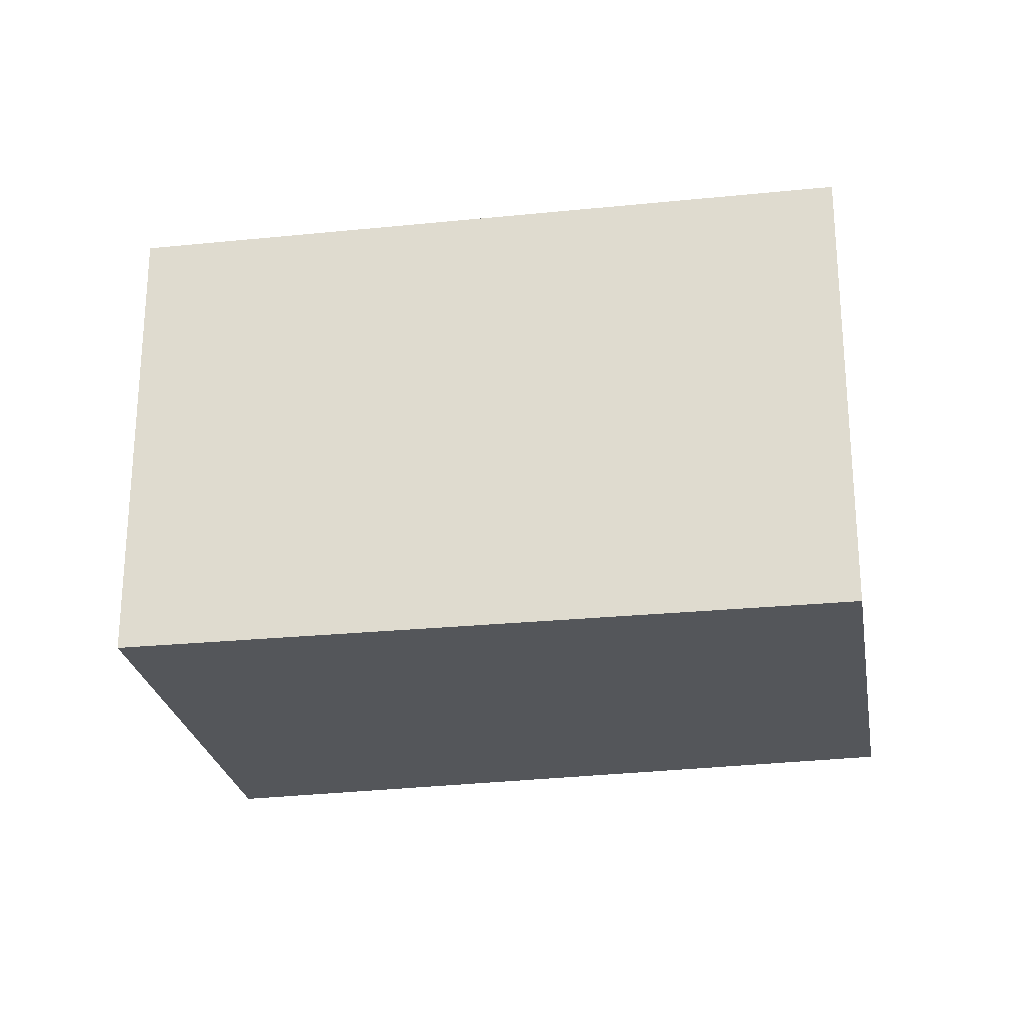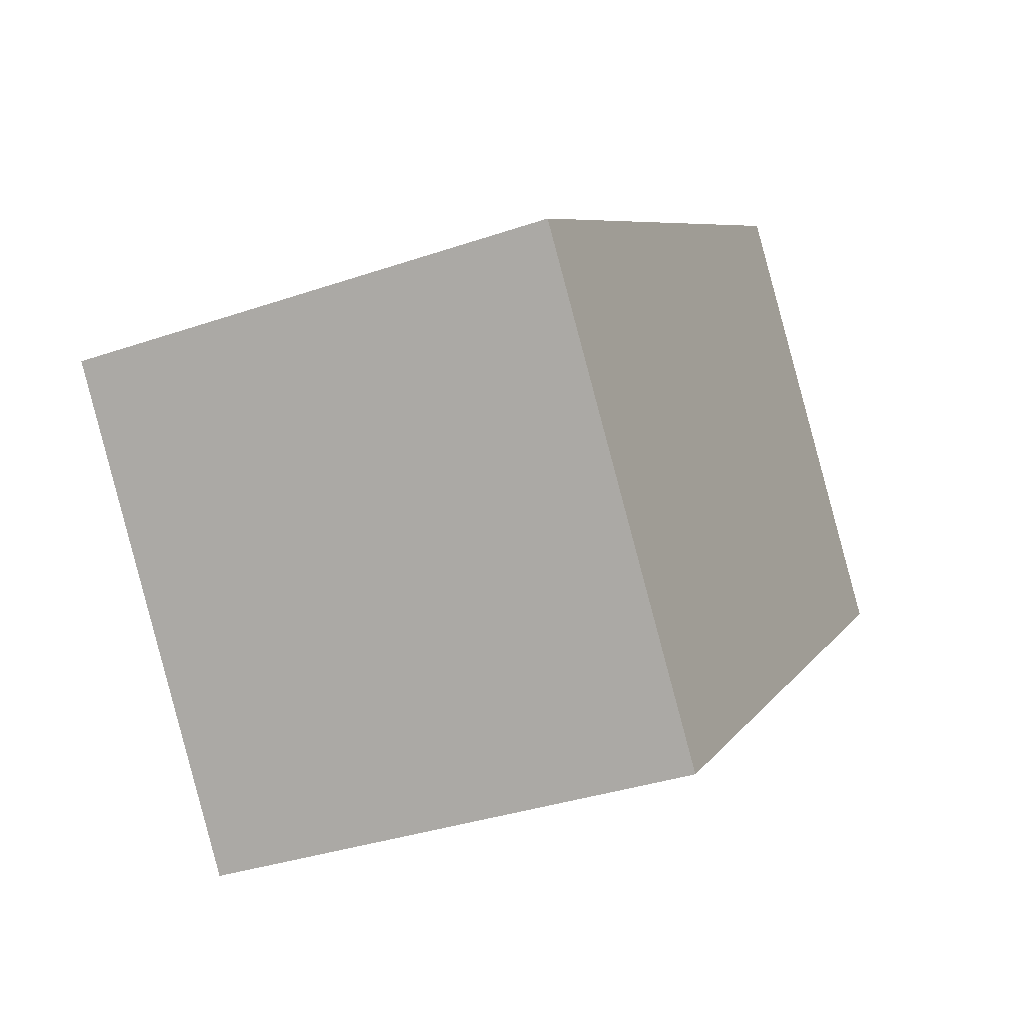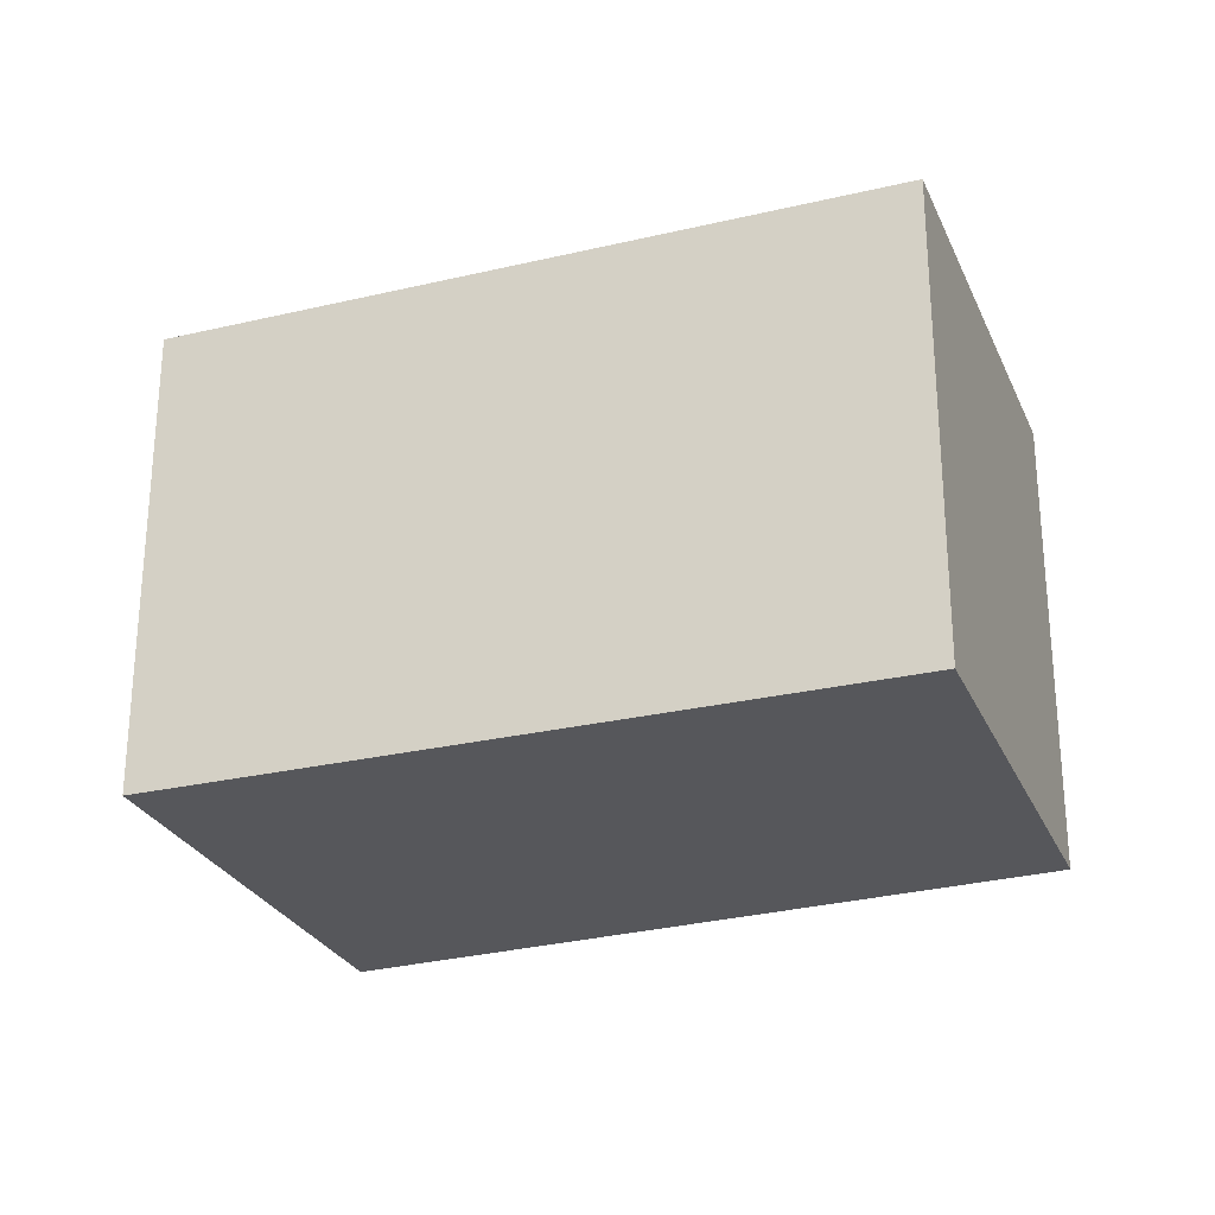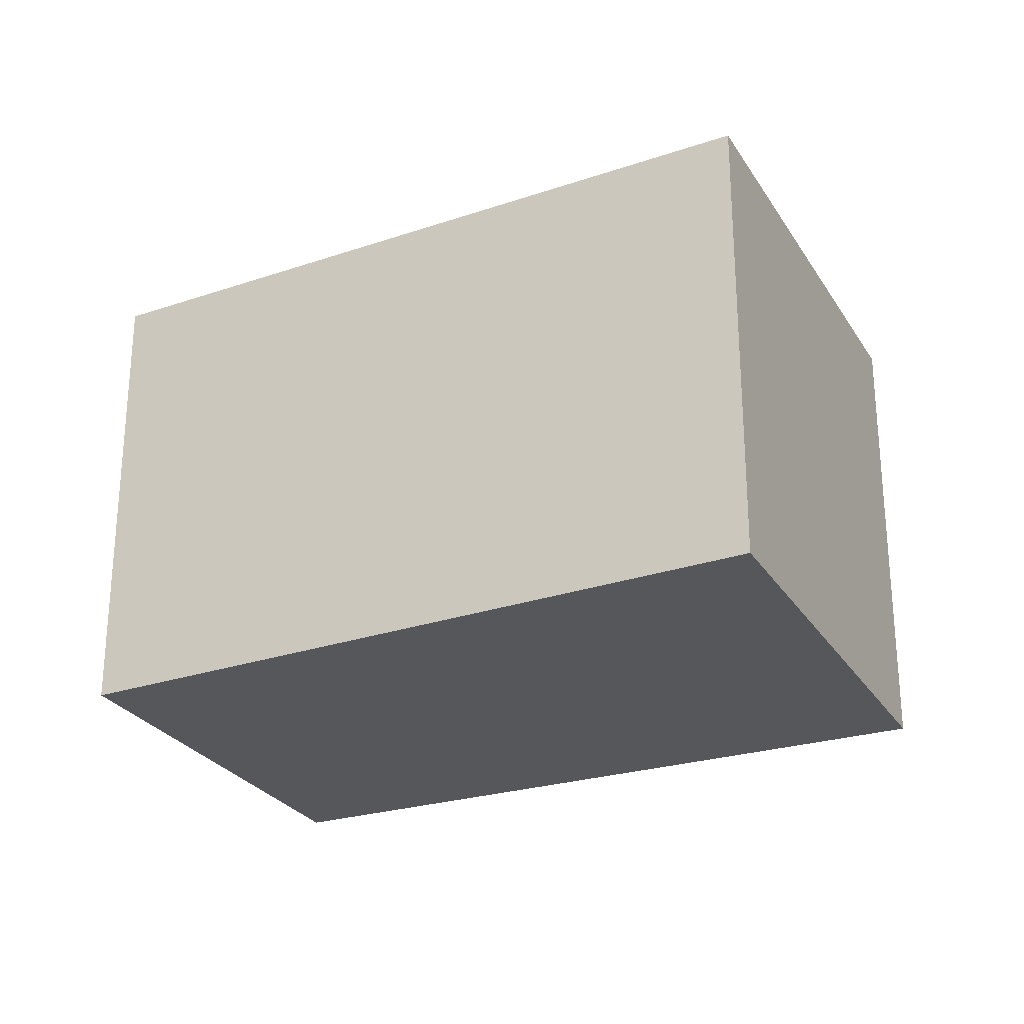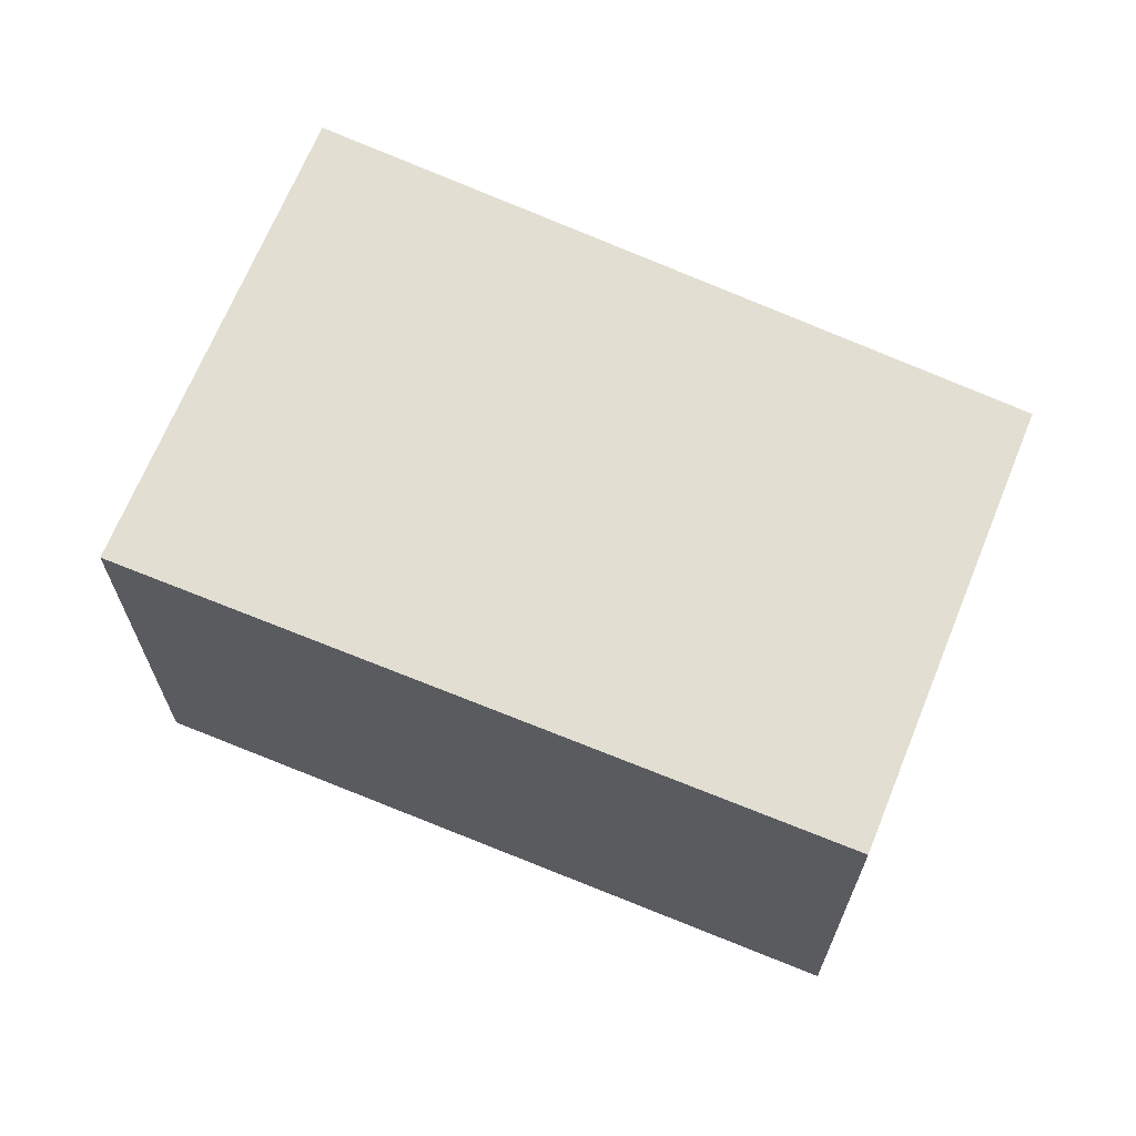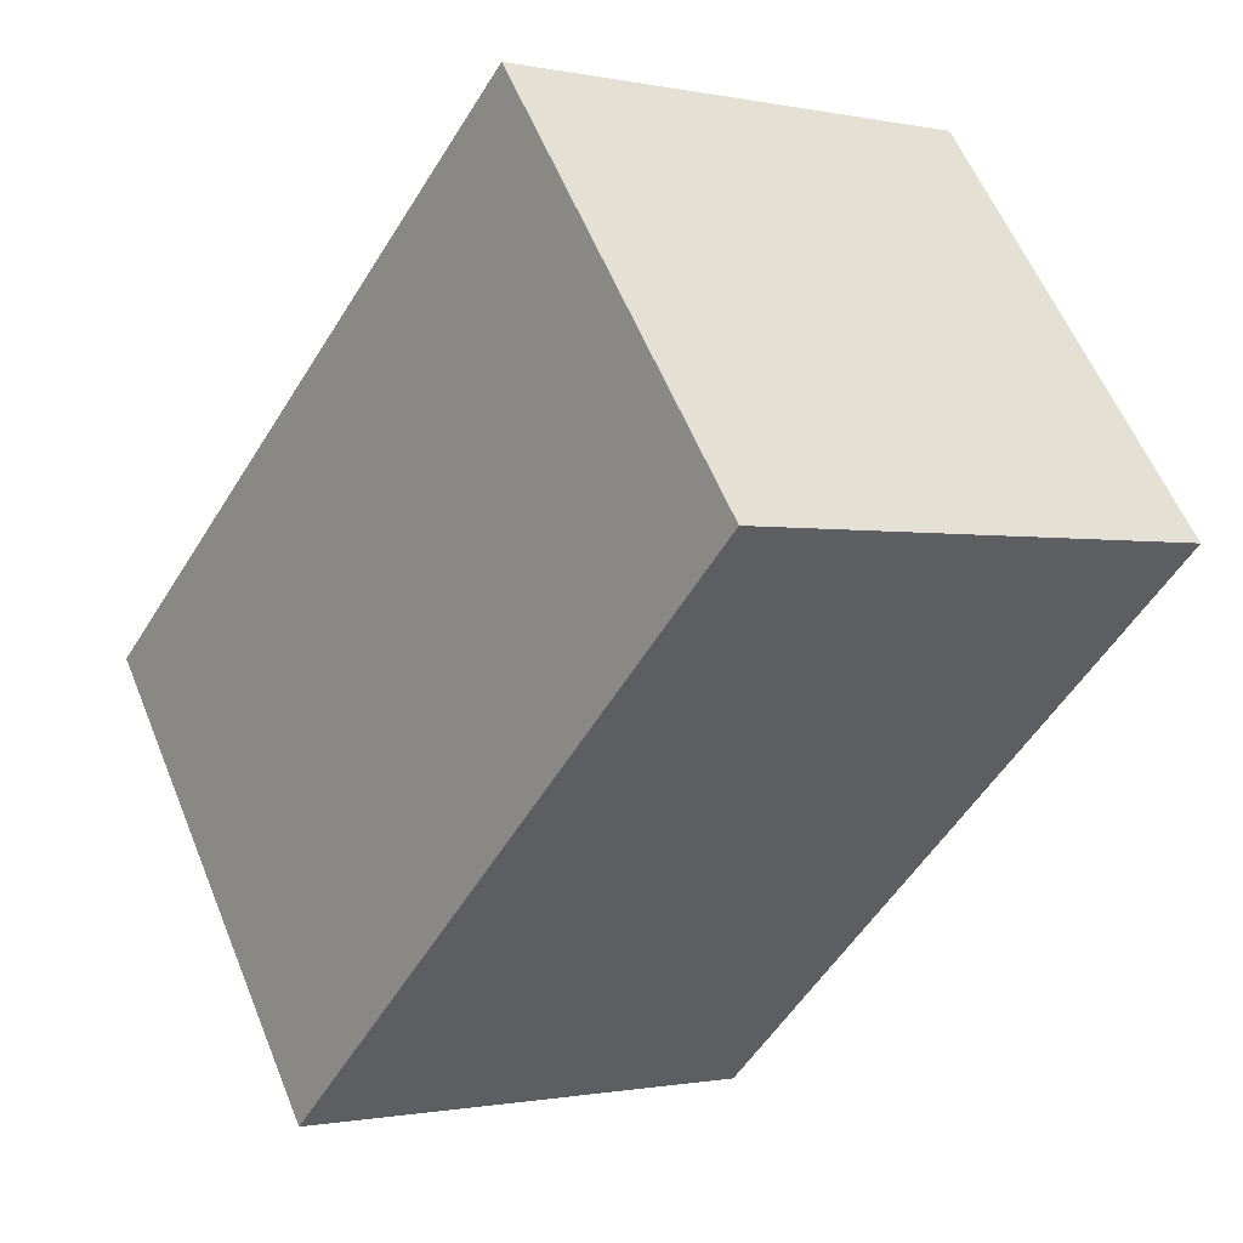
<metadata>
{"format":"obj","ext":"obj","renderer":"f3d","projection":"perspective","resolution":1024,"background":"white","views":[{"elev":-25.4,"azim":-28.2,"up":"+Y"},{"elev":-34.1,"azim":-65.0,"up":"+Z"},{"elev":-27.1,"azim":-17.4,"up":"+Y"},{"elev":-26.8,"azim":167.8,"up":"+Y"},{"elev":67.9,"azim":-15.4,"up":"+Y"},{"elev":-0.9,"azim":52.1,"up":"+Z"}]}
</metadata>
<code>
v  2.63 1.43 0.269
v  0 1.43 8.756e-17
v  1.784 1.43 1.37
v  0.909 1.43 -1.183
v  1.784 -8.389e-17 1.37
v  2.63 -1.647e-17 0.269
v  0.909 7.244e-17 -1.183
v  0 0 0
g defaultobject
f 1 2 3
f 2 1 4
f 5 1 3
f 1 5 6
f 6 4 1
f 4 6 7
f 7 2 4
f 2 7 8
f 8 3 2
f 3 8 5
f 5 7 6
f 7 5 8

</code>
